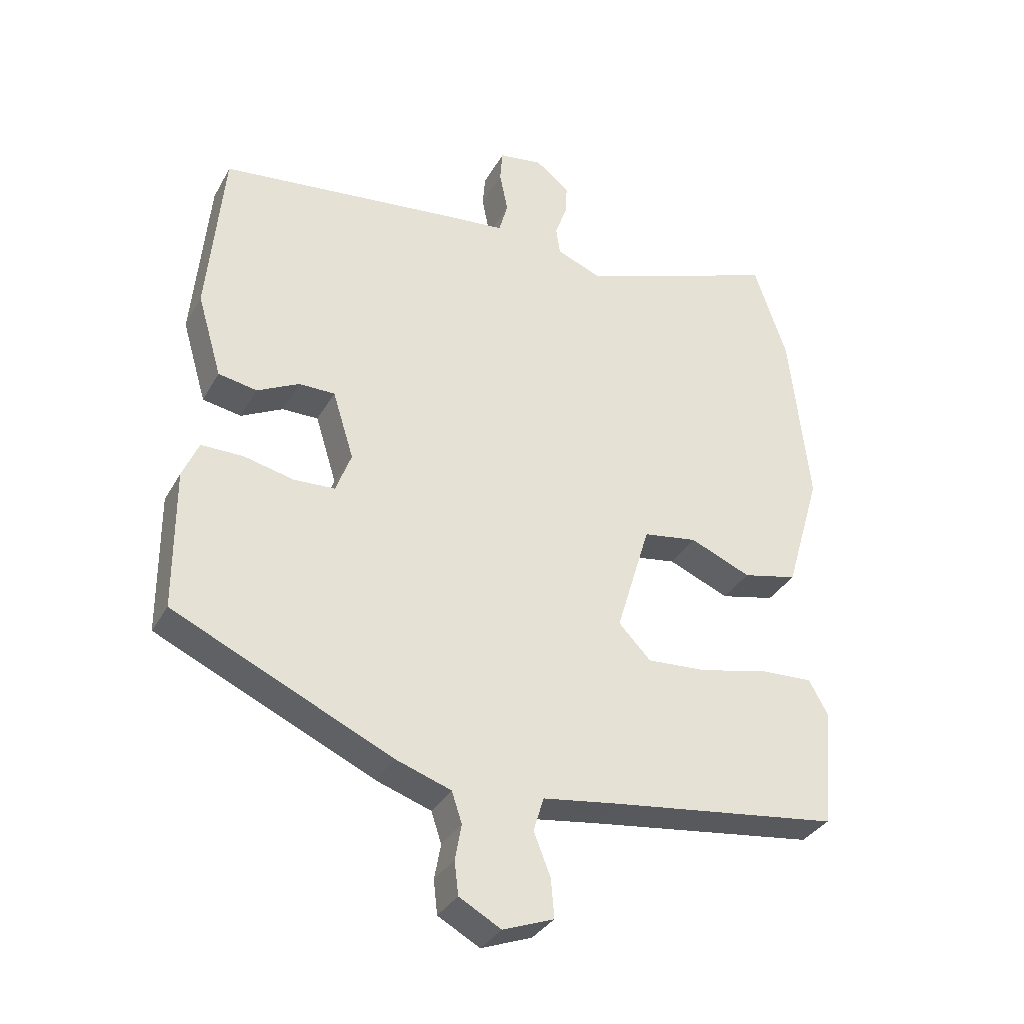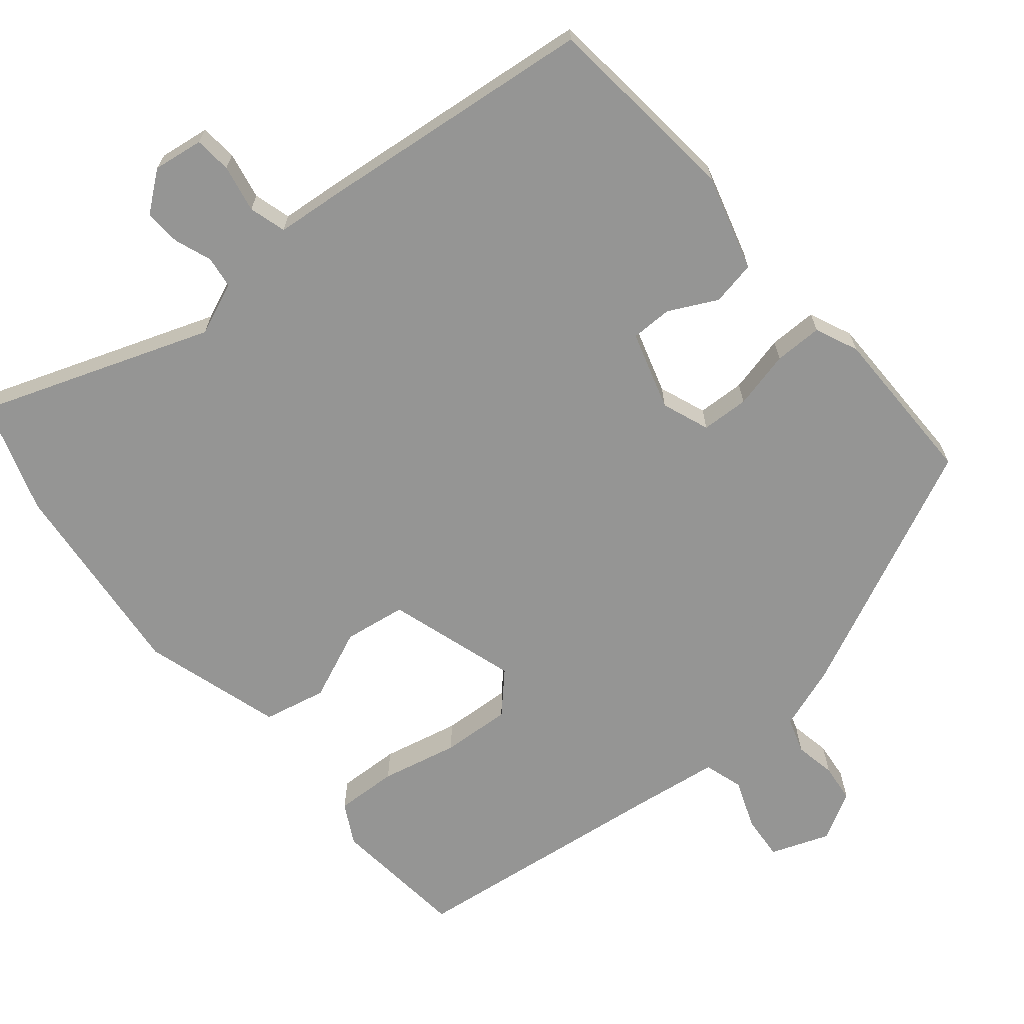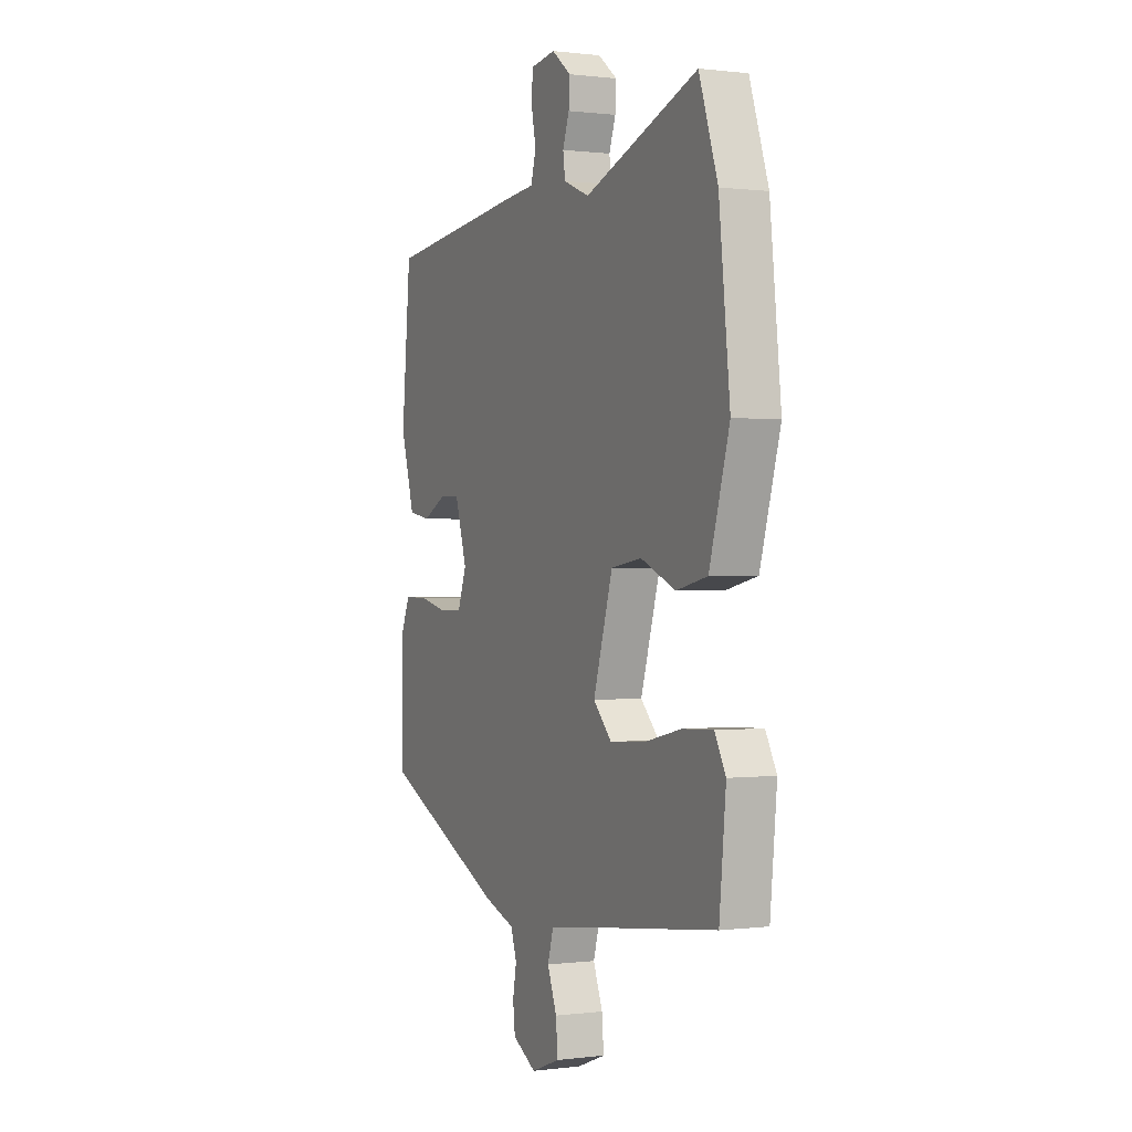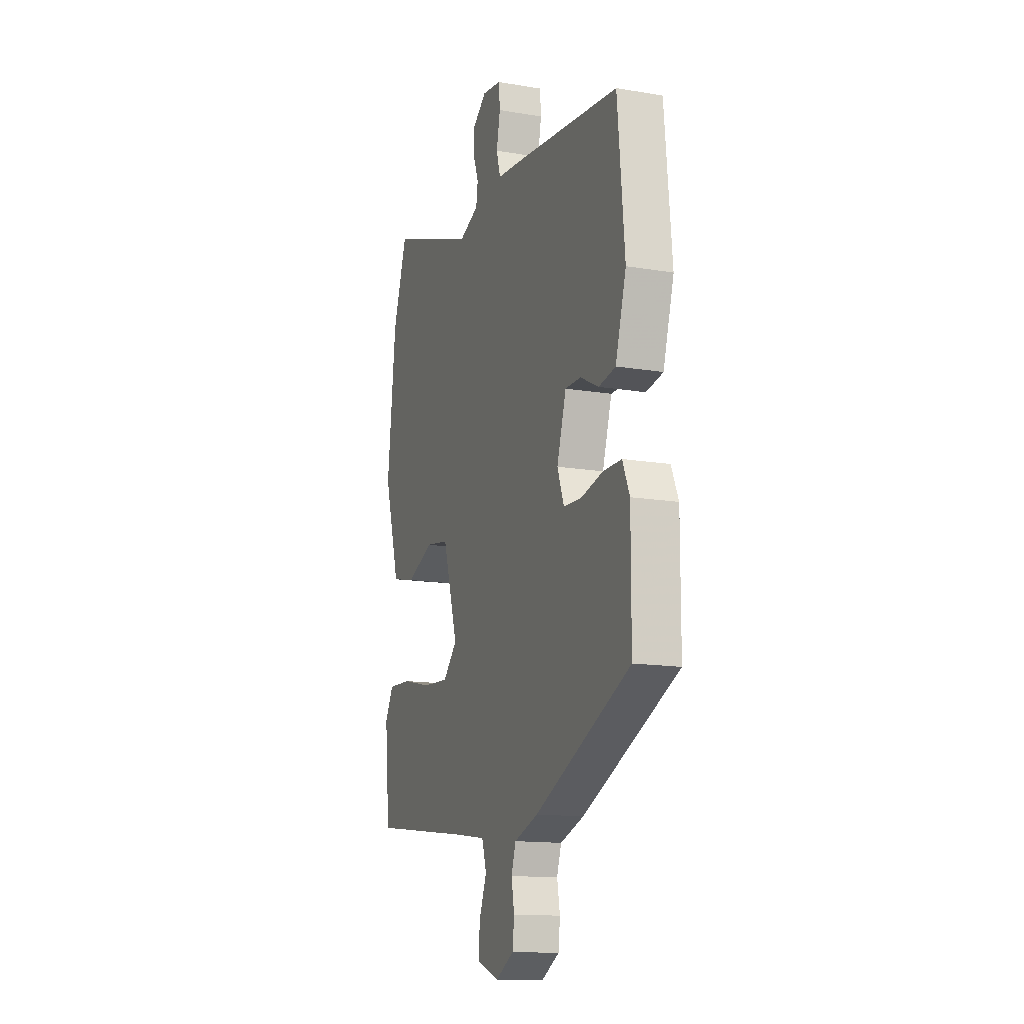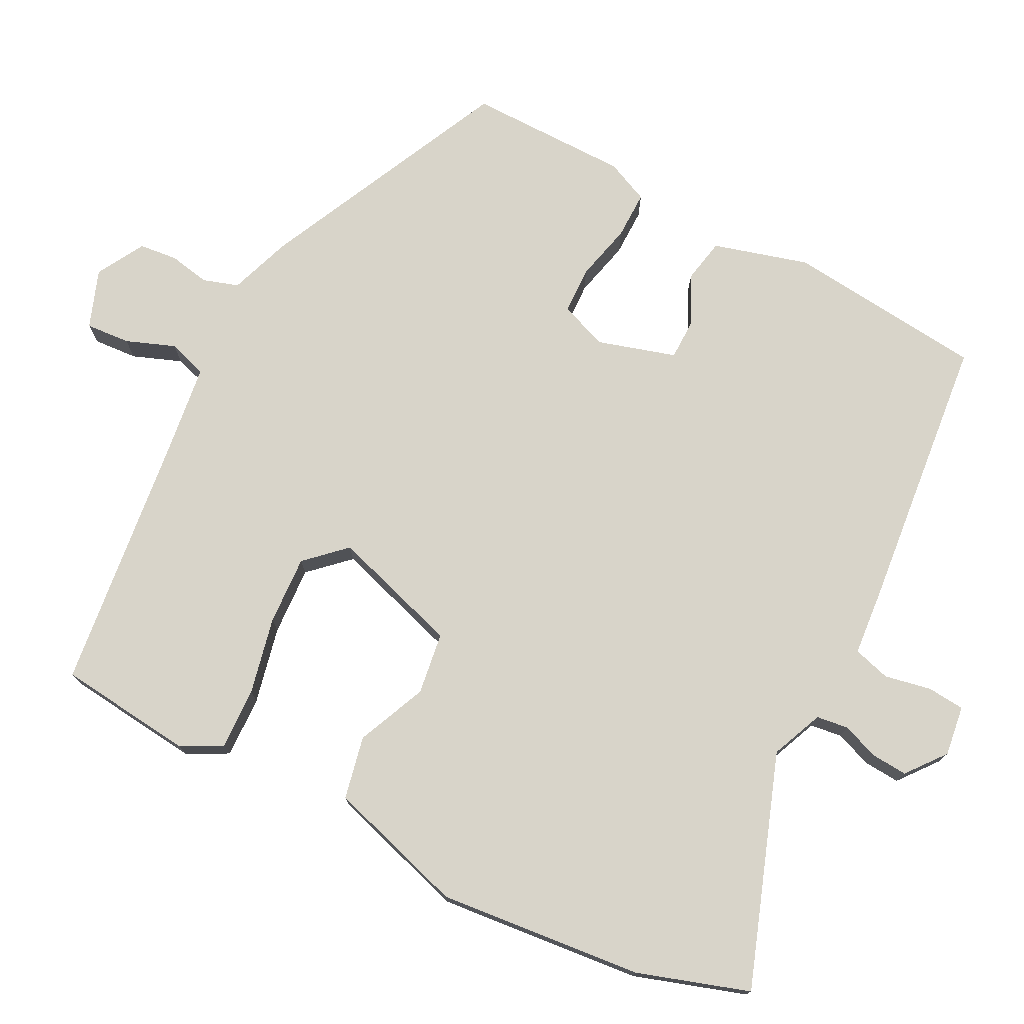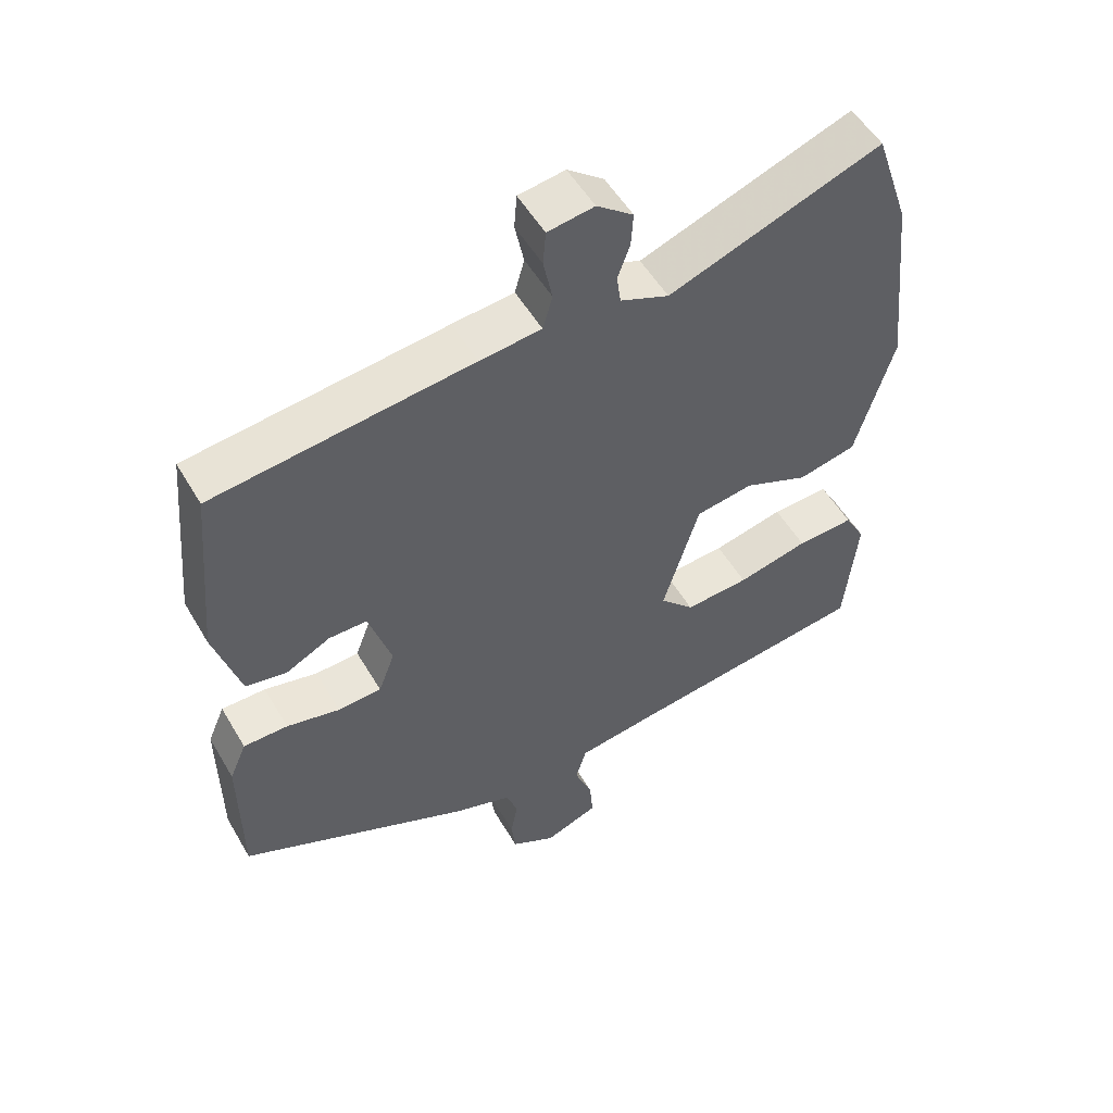
<metadata>
{"format":"obj","ext":"obj","renderer":"f3d","projection":"perspective","resolution":1024,"background":"white","views":[{"elev":-33.8,"azim":154.6,"up":"+Z"},{"elev":-67.4,"azim":40.1,"up":"+Y"},{"elev":0.4,"azim":-115.1,"up":"+Z"},{"elev":-14.2,"azim":69.6,"up":"+Z"},{"elev":75.2,"azim":-62.2,"up":"+Y"},{"elev":53.1,"azim":150.2,"up":"+Z"}]}
</metadata>
<code>
v 0.519 0.07 -0.342
v 0.179 0.07 -0.498
v 0.094 0.07 -0.527
v 0.078 0.07 -0.575
v 0.088 0.07 -0.63
v 0.082 0.07 -0.682
v 0.017 0.07 -0.718
v -0.062 0.07 -0.688
v -0.057 0.07 -0.628
v -0.031 0.07 -0.562
v -0.047 0.07 -0.509
v -0.166 0.07 -0.492
v -0.521 0.07 -0.446
v -0.539 0.07 -0.262
v -0.509 0.07 -0.207
v -0.425 0.07 -0.211
v -0.321 0.07 -0.235
v -0.227 0.07 -0.241
v -0.177 0.07 -0.189
v -0.23 0.07 -0.014
v -0.314 0.07 -0.001
v -0.409 0.07 -0.041
v -0.494 0.07 -0.022
v -0.549 0.07 0.166
v -0.519 0.07 0.443
v -0.468 0.07 0.594
v -0.157 0.07 0.48
v -0.086 0.07 0.509
v -0.08 0.07 0.552
v -0.098 0.07 0.602
v -0.101 0.07 0.651
v -0.048 0.07 0.692
v 0.02 0.07 0.682
v 0.024 0.07 0.632
v 0.011 0.07 0.568
v 0.025 0.07 0.518
v 0.115 0.07 0.509
v 0.491 0.07 0.466
v 0.516 0.07 0.197
v 0.478 0.07 0.068
v 0.418 0.07 0.057
v 0.353 0.07 0.09
v 0.297 0.07 0.09
v 0.264 0.07 -0.016
v 0.288 0.07 -0.08
v 0.352 0.07 -0.083
v 0.43 0.07 -0.065
v 0.495 0.07 -0.065
v 0.52 0.07 -0.123
v 0.519 0 -0.342
v 0.179 0 -0.498
v 0.094 0 -0.527
v 0.078 0 -0.575
v 0.088 0 -0.63
v 0.082 0 -0.682
v 0.017 0 -0.718
v -0.062 0 -0.688
v -0.057 0 -0.628
v -0.031 0 -0.562
v -0.047 0 -0.509
v -0.166 0 -0.492
v -0.521 0 -0.446
v -0.539 0 -0.262
v -0.509 0 -0.207
v -0.425 0 -0.211
v -0.321 0 -0.235
v -0.227 0 -0.241
v -0.177 0 -0.189
v -0.23 0 -0.014
v -0.314 0 -0.001
v -0.409 0 -0.041
v -0.494 0 -0.022
v -0.549 0 0.166
v -0.519 0 0.443
v -0.468 0 0.594
v -0.157 0 0.48
v -0.086 0 0.509
v -0.08 0 0.552
v -0.098 0 0.602
v -0.101 0 0.651
v -0.048 0 0.692
v 0.02 0 0.682
v 0.024 0 0.632
v 0.011 0 0.568
v 0.025 0 0.518
v 0.115 0 0.509
v 0.491 0 0.466
v 0.516 0 0.197
v 0.478 0 0.068
v 0.418 0 0.057
v 0.353 0 0.09
v 0.297 0 0.09
v 0.264 0 -0.016
v 0.288 0 -0.08
v 0.352 0 -0.083
v 0.43 0 -0.065
v 0.495 0 -0.065
v 0.52 0 -0.123
f 1 2 3
f 49 1 3
f 48 49 3
f 47 48 3
f 46 47 3
f 45 46 3
f 44 45 3
f 43 44 3 4
f 40 41 42
f 39 40 42
f 38 39 42
f 37 38 42
f 36 37 42
f 36 42 43
f 33 34 35
f 32 33 35
f 31 32 35
f 30 31 35
f 29 30 35
f 28 29 35 36
f 36 43 4
f 28 36 4
f 27 28 4
f 25 26 27
f 24 25 27
f 23 24 27
f 22 23 27
f 21 22 27
f 15 16 17
f 14 15 17
f 13 14 17
f 12 13 17
f 11 12 17 18
f 8 9 10
f 7 8 10
f 6 7 10
f 5 6 10
f 4 5 10
f 4 10 11
f 20 21 27
f 27 4 11
f 20 27 11
f 19 20 11
f 11 18 19
f 52 51 50
f 52 50 98
f 52 98 97
f 52 97 96
f 52 96 95
f 52 95 94
f 52 94 93
f 53 52 93 92
f 91 90 89
f 91 89 88
f 91 88 87
f 91 87 86
f 91 86 85
f 92 91 85
f 84 83 82
f 84 82 81
f 84 81 80
f 84 80 79
f 84 79 78
f 85 84 78 77
f 53 92 85
f 53 85 77
f 53 77 76
f 76 75 74
f 76 74 73
f 76 73 72
f 76 72 71
f 76 71 70
f 66 65 64
f 66 64 63
f 66 63 62
f 66 62 61
f 67 66 61 60
f 59 58 57
f 59 57 56
f 59 56 55
f 59 55 54
f 59 54 53
f 60 59 53
f 76 70 69
f 60 53 76
f 60 76 69
f 60 69 68
f 68 67 60
f 1 50 51 2
f 2 51 52 3
f 3 52 53 4
f 4 53 54 5
f 5 54 55 6
f 6 55 56 7
f 7 56 57 8
f 8 57 58 9
f 9 58 59 10
f 10 59 60 11
f 11 60 61 12
f 12 61 62 13
f 13 62 63 14
f 14 63 64 15
f 15 64 65 16
f 16 65 66 17
f 17 66 67 18
f 18 67 68 19
f 19 68 69 20
f 20 69 70 21
f 21 70 71 22
f 22 71 72 23
f 23 72 73 24
f 24 73 74 25
f 25 74 75 26
f 26 75 76 27
f 27 76 77 28
f 28 77 78 29
f 29 78 79 30
f 30 79 80 31
f 31 80 81 32
f 32 81 82 33
f 33 82 83 34
f 34 83 84 35
f 35 84 85 36
f 36 85 86 37
f 37 86 87 38
f 38 87 88 39
f 39 88 89 40
f 40 89 90 41
f 41 90 91 42
f 42 91 92 43
f 43 92 93 44
f 44 93 94 45
f 45 94 95 46
f 46 95 96 47
f 47 96 97 48
f 48 97 98 49
f 49 98 50 1

</code>
